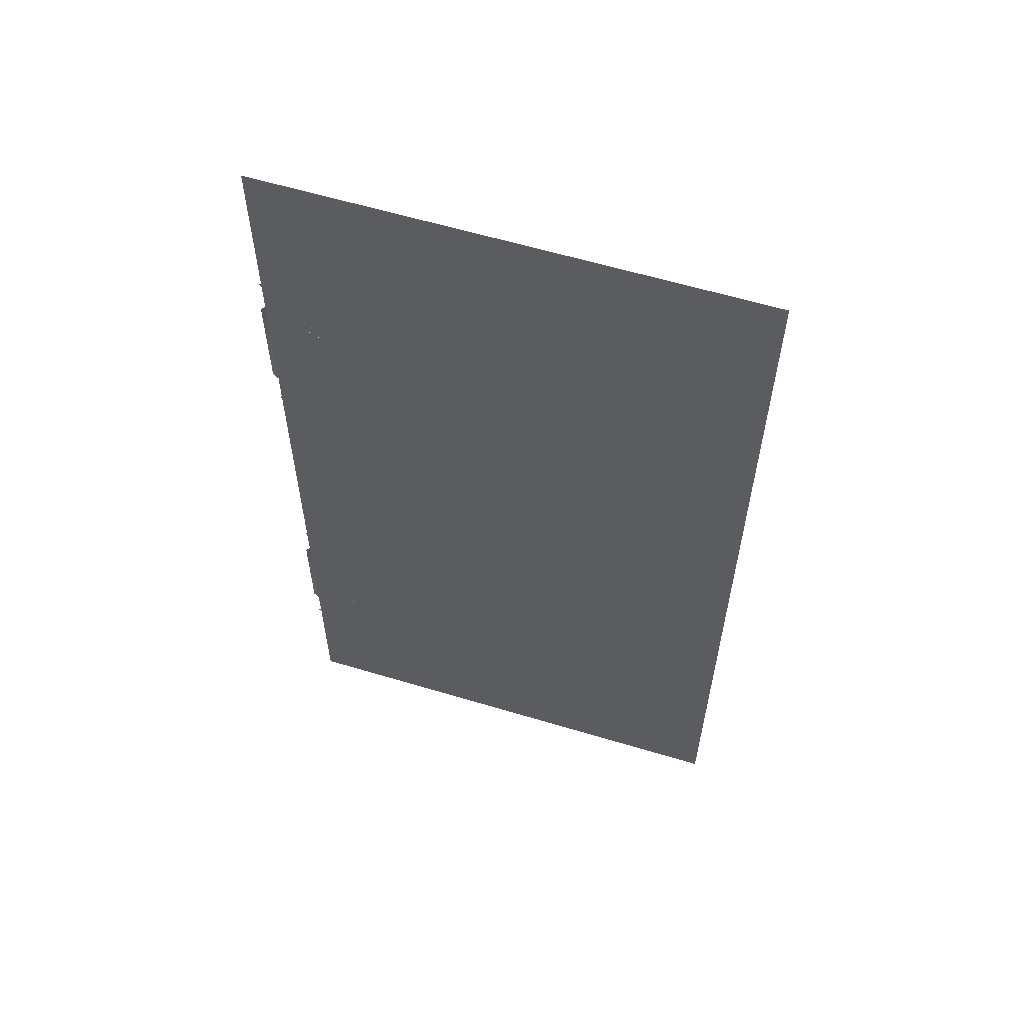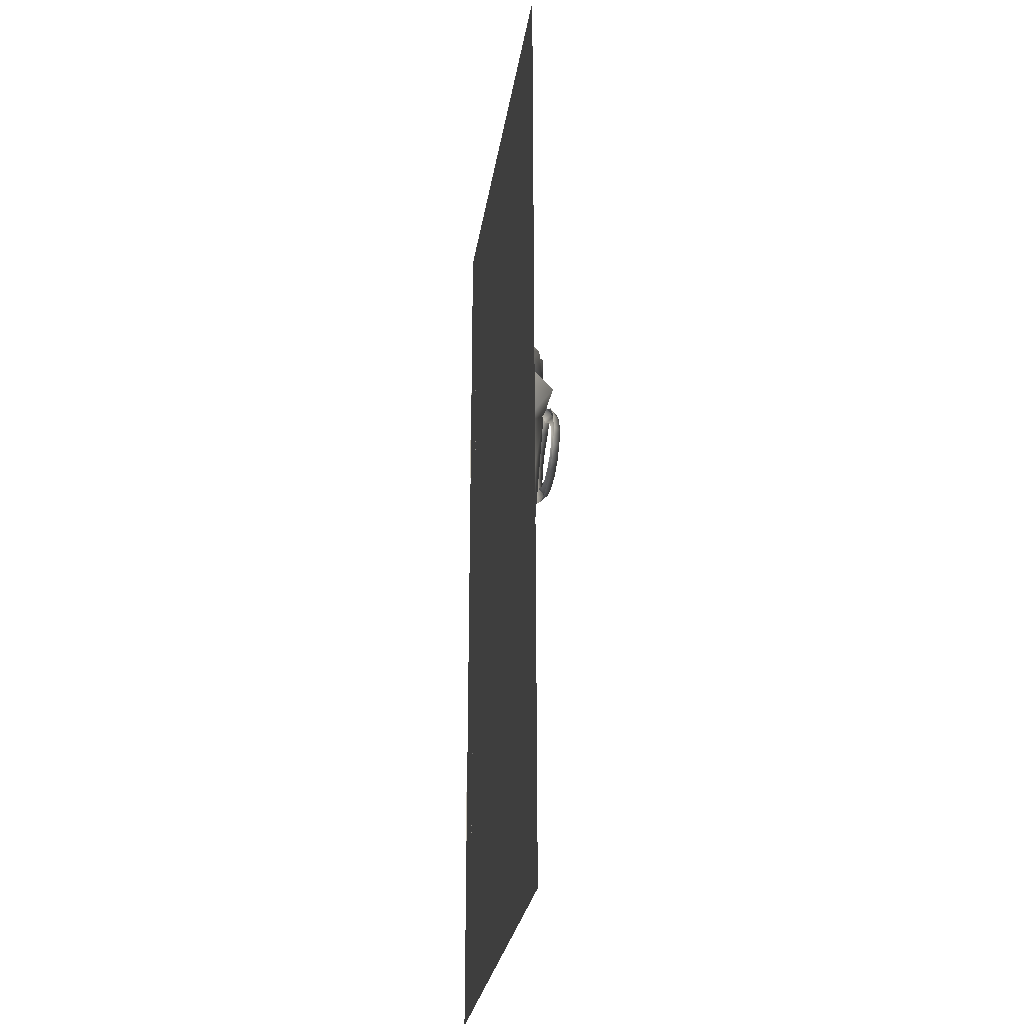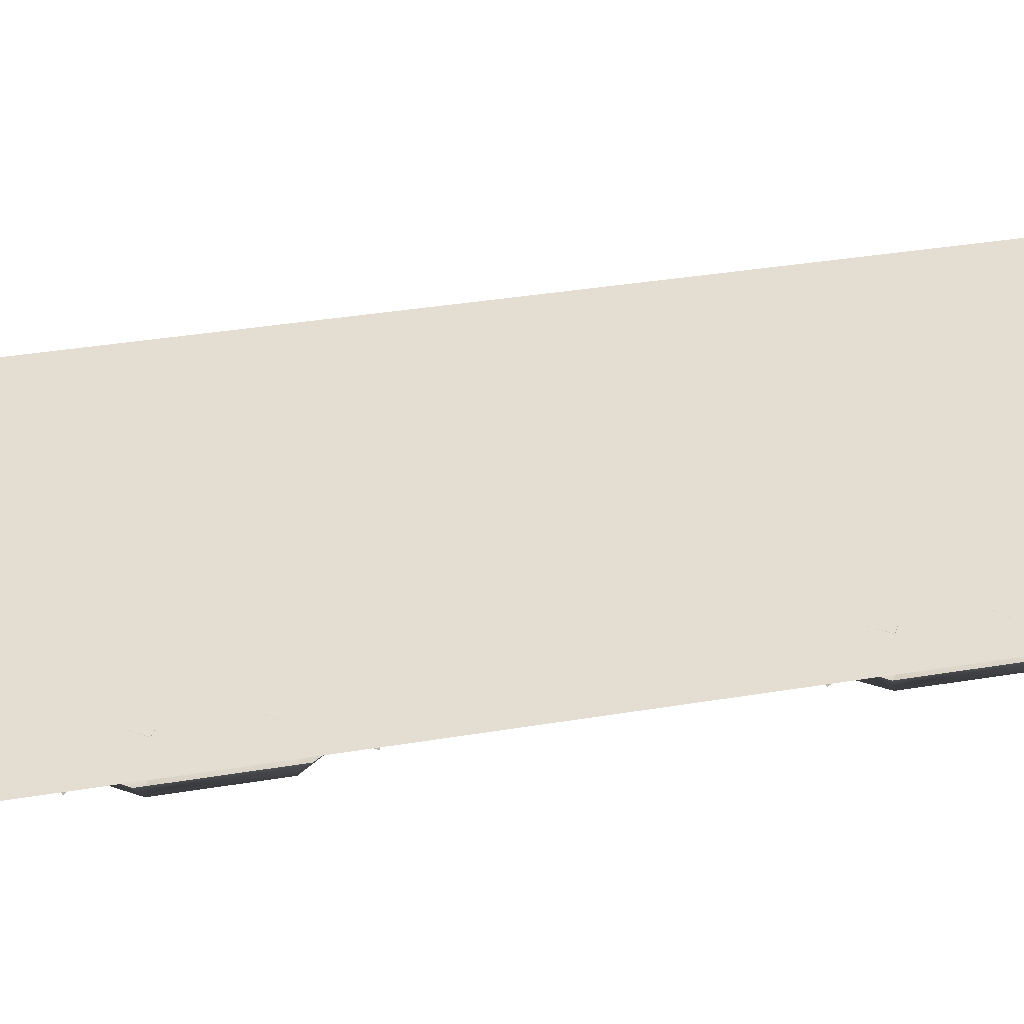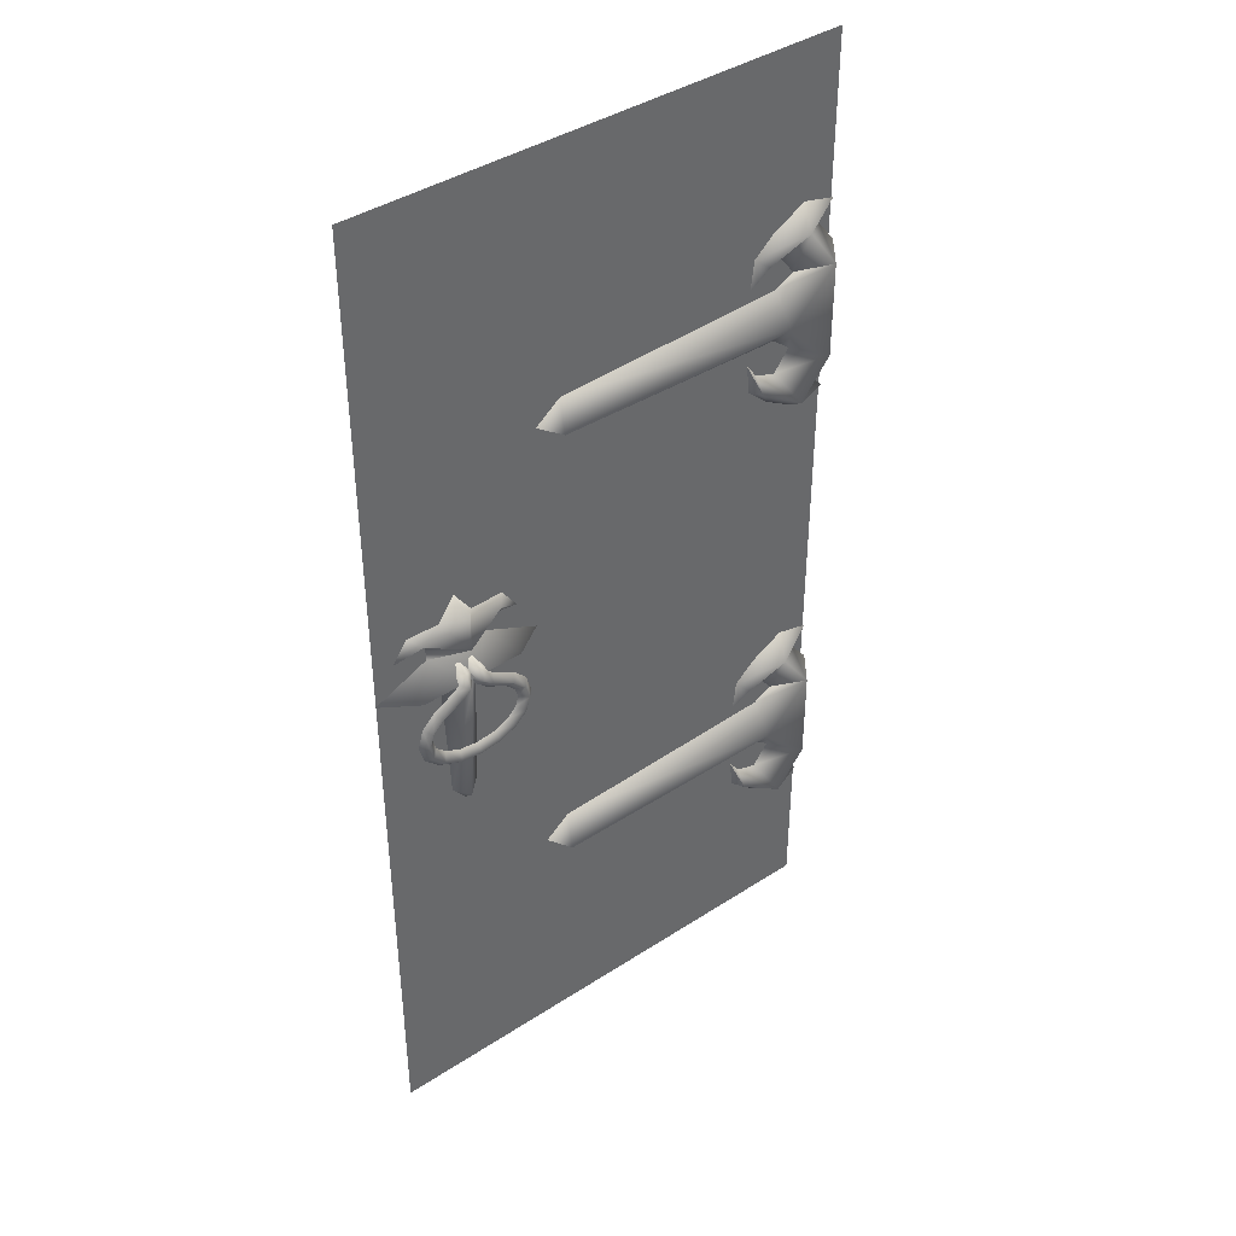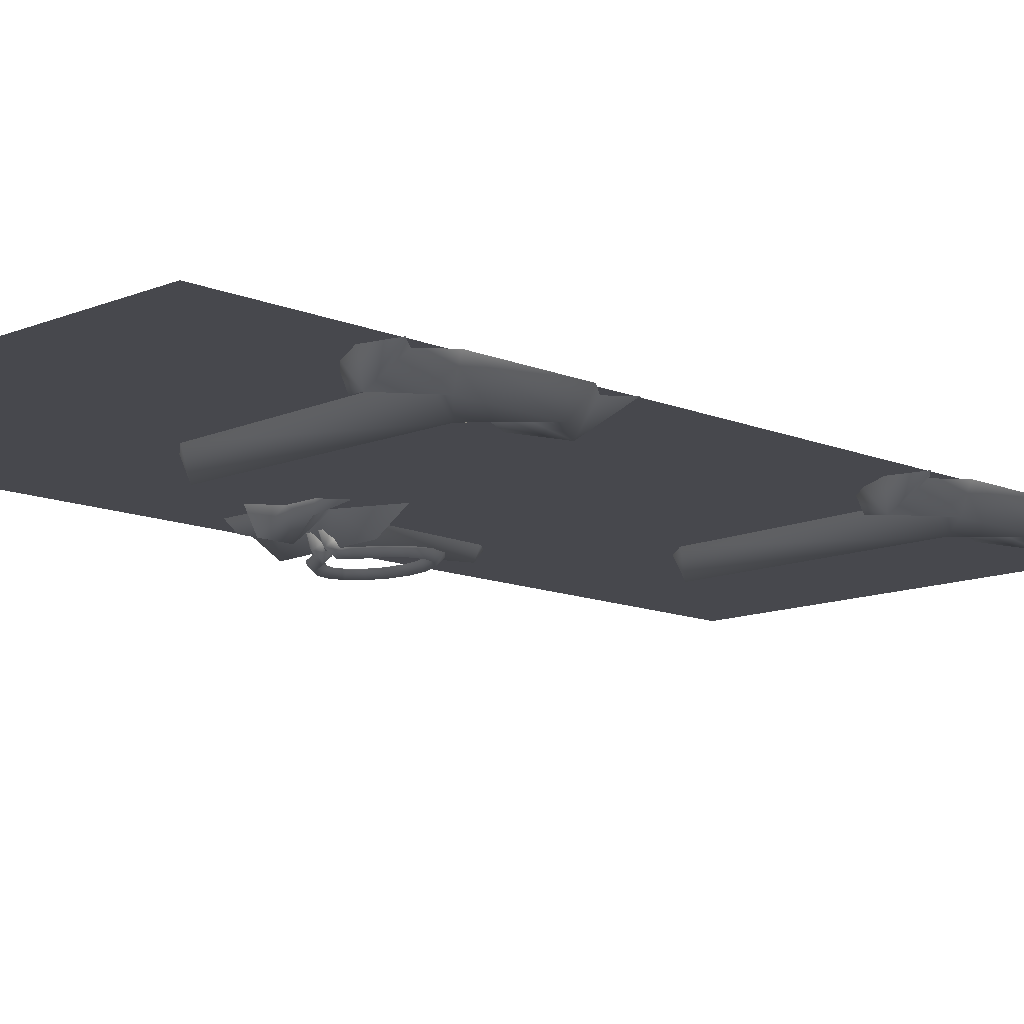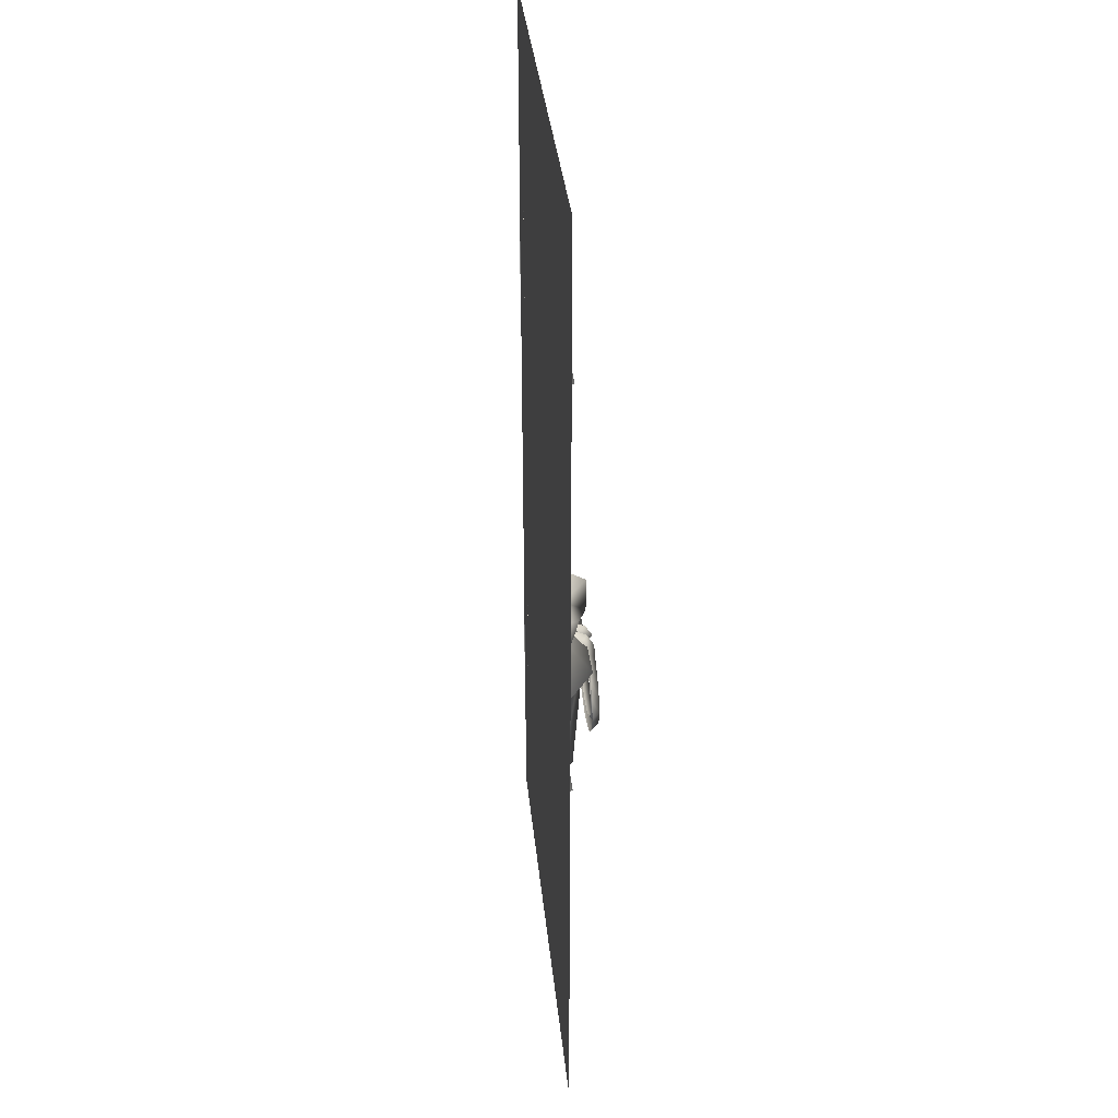
<metadata>
{"format":"obj","ext":"obj","renderer":"f3d","projection":"perspective","resolution":1024,"background":"white","views":[{"elev":60.3,"azim":17.1,"up":"+Y"},{"elev":-28.0,"azim":81.5,"up":"+Y"},{"elev":36.2,"azim":-102.3,"up":"+Z"},{"elev":40.9,"azim":141.6,"up":"+Y"},{"elev":-11.9,"azim":-135.2,"up":"+Z"},{"elev":35.1,"azim":84.2,"up":"+Y"}]}
</metadata>
<code>
g t_door1_LOD1_02
v 736.6 -2965 500.9
v 793.6 -2965 500.9
v 793.6 -3079 500.9
v 736.6 -3079 500.9
v 746.2 -2930 495.6
v 739.6 -2928 500.8
v 735.4 -2923 500.9
v 739.1 -2921 495.6
v 746.2 -2930 495.6
v 736 -2933 500.8
v 743.7 -2935 500.9
v 751.3 -2930 500.9
v 755.3 -2925 497.5
v 756.2 -2926 500.9
v 757 -2919 500.9
v 757 -2919 500.9
v 754.5 -2923 500.9
v 749.5 -2924 500.9
v 745.9 -2919 500.9
v 750.2 -2910 495.6
v 750.2 -2916 500.9
v 807.3 -2910 495.5
v 804.5 -2914 500.8
v 810.3 -2910 500.8
v 810.3 -2910 500.8
v 804.5 -2906 500.8
v 750.2 -2904 500.9
v 739.1 -2899 495.6
v 745.9 -2901 500.9
v 746.2 -2890 495.6
v 749.5 -2896 500.9
v 745.9 -2901 500.9
v 755 -2895 497.5
v 754.5 -2898 500.9
v 757 -2901 500.9
v 757 -2901 500.9
v 756.2 -2894 500.9
v 751.3 -2890 500.9
v 743.7 -2886 500.9
v 736 -2887 500.8
v 739.6 -2892 500.8
v 735.4 -2897 500.9
v 746.2 -3042 495.6
v 739.6 -3041 500.8
v 735.4 -3035 500.9
v 739.1 -3034 495.6
v 746.2 -3042 495.6
v 736 -3045 500.8
v 743.7 -3047 500.9
v 751.3 -3043 500.9
v 755.3 -3037 497.5
v 756.2 -3038 500.9
v 757 -3031 500.9
v 757 -3031 500.9
v 754.5 -3035 500.9
v 749.5 -3037 500.9
v 745.9 -3032 500.9
v 750.2 -3023 495.6
v 750.2 -3028 500.9
v 807.3 -3023 495.5
v 804.5 -3026 500.8
v 810.3 -3023 500.8
v 810.3 -3023 500.8
v 804.5 -3018 500.8
v 750.2 -3016 500.9
v 739.1 -3012 495.6
v 745.9 -3013 500.9
v 746.2 -3002 495.6
v 749.5 -3009 500.9
v 745.9 -3013 500.9
v 755 -3007 497.5
v 754.5 -3010 500.9
v 757 -3014 500.9
v 757 -3014 500.9
v 756.2 -3007 500.9
v 751.3 -3002 500.9
v 743.7 -2998 500.9
v 736 -3000 500.8
v 739.6 -3004 500.8
v 735.4 -3010 500.9
v 811.4 -2959 500.8
v 819 -2959 495.8
v 826.8 -2964 500.8
v 831 -2959 495.6
v 831.1 -2993 498.2
v 828.1 -2992 500.8
v 831.1 -2996 500.8
v 834.1 -2992 500.8
v 835.4 -2964 500.8
v 843 -2959 495.4
v 850.8 -2959 500.8
v 838.3 -2954 500.8
v 838.5 -2950 500.8
v 831 -2951 495.6
v 840.5 -2947 498.1
v 846 -2951 500.8
v 842.6 -2946 500.8
v 835 -2946 500.8
v 831 -2944 495.6
v 831.1 -2941 500.8
v 827.2 -2946 500.8
v 821.6 -2947 498.4
v 819.6 -2946 500.8
v 816.2 -2951 500.8
v 823.8 -2950 500.8
v 823.9 -2954 500.8
v 827.2 -2961 493.9
v 826.2 -2960 495.6
v 827.6 -2959 495.6
v 829.2 -2960 493.9
v 828.1 -2963 495.6
v 830.7 -2960 495.6
v 817 -2970 495.6
v 818.6 -2970 493.9
v 819.6 -2973 493.9
v 818.2 -2974 495.6
v 820.4 -2970 495.6
v 821.1 -2972 495.6
v 822.2 -2976 493.9
v 821.3 -2977 495.6
v 823.2 -2974 495.6
v 826.1 -2977 493.9
v 825.7 -2979 495.6
v 826.6 -2976 495.6
v 830.9 -2978 493.9
v 830.9 -2980 495.6
v 830.9 -2976 495.6
v 835.7 -2977 493.9
v 836.2 -2979 495.6
v 835.2 -2976 495.6
v 839.6 -2976 493.9
v 840.6 -2977 495.6
v 838.6 -2974 495.6
v 842.3 -2973 493.9
v 843.7 -2974 495.6
v 840.8 -2972 495.6
v 843.3 -2970 493.9
v 844.9 -2970 495.6
v 841.5 -2970 495.6
v 827.9 -2957 498.8
v 829.5 -2956 498.4
v 829.4 -2957 495.5
v 827.8 -2958 496.9
v 831.1 -2957 498.5
v 831.1 -2958 496.6
v 832.6 -2957 495.5
v 832.6 -2956 498.4
v 834.2 -2957 498.8
v 834.3 -2958 496.9
v 830.9 -2957 498.5
v 831 -2958 496.7
v 834.4 -2959 495.6
v 832.8 -2960 493.9
v 831.3 -2960 495.6
v 818.2 -2966 495.6
v 819.6 -2967 493.9
v 821.1 -2968 495.6
v 843.7 -2966 495.6
v 842.3 -2967 493.9
v 840.8 -2968 495.6
v 821.3 -2963 495.6
v 822.2 -2964 493.9
v 823.2 -2965 495.6
v 840.5 -2963 495.6
v 839.6 -2964 493.9
v 838.7 -2965 495.6
v 835.8 -2960 495.6
v 834.8 -2961 493.9
v 833.8 -2963 495.6
v 736.6 -2850 500.9
v 793.6 -2850 500.9
v 850.6 -2965 500.9
v 850.6 -3079 500.9
v 850.6 -2850 500.9
f 44 47 48
f 53 52 51
f 50 51 52
f 51 50 43
f 49 43 50
f 43 49 48
f 45 43 44
f 43 45 46
f 80 46 45
f 46 80 66
f 79 66 80
f 46 66 58
f 78 68 79
f 66 79 68
f 77 68 78
f 54 51 55
f 43 55 51
f 55 43 56
f 46 56 43
f 56 46 57
f 58 57 46
f 57 58 59
f 60 59 58
f 59 60 61
f 62 61 60
f 63 60 64
f 58 64 60
f 64 58 65
f 66 65 58
f 65 66 67
f 74 71 75
f 68 75 71
f 75 68 76
f 77 76 68
f 73 72 71
f 69 71 72
f 71 69 68
f 70 68 69
f 68 70 66
f 145 112 110
f 111 110 112
f 110 111 107
f 163 107 111
f 107 163 162
f 157 162 163
f 162 157 156
f 117 156 157
f 156 117 114
f 118 114 117
f 114 118 115
f 121 115 118
f 115 121 119
f 124 119 121
f 119 124 122
f 127 122 124
f 122 127 125
f 130 125 127
f 114 155 156
f 161 156 155
f 156 161 162
f 108 162 161
f 162 108 107
f 109 107 108
f 107 109 110
f 142 110 109
f 110 142 145
f 144 145 142
f 142 141 144
f 142 140 141
f 140 142 143
f 109 143 142
f 158 138 137
f 135 137 138
f 137 135 134
f 132 134 135
f 134 132 131
f 129 131 132
f 131 129 128
f 126 128 129
f 128 126 125
f 123 125 126
f 125 123 122
f 120 122 123
f 122 120 119
f 116 119 120
f 119 116 115
f 113 115 116
f 115 113 114
f 155 114 113
f 125 130 128
f 133 128 130
f 128 133 131
f 136 131 133
f 131 136 134
f 139 134 136
f 134 139 137
f 159 137 139
f 137 159 158
f 164 158 159
f 139 160 159
f 165 159 160
f 159 165 164
f 167 164 165
f 160 166 165
f 168 165 166
f 165 168 167
f 153 167 168
f 167 153 152
f 146 152 153
f 152 146 149
f 148 149 146
f 146 147 148
f 166 169 168
f 154 168 169
f 168 154 153
f 151 153 154
f 153 151 146
f 150 146 151
f 146 150 147
f 102 104 103
f 104 102 105
f 94 105 102
f 105 94 106
f 92 106 94
f 106 92 84
f 90 84 92
f 84 90 89
f 91 89 90
f 91 90 92
f 92 94 93
f 99 94 101
f 102 101 94
f 101 102 103
f 101 100 99
f 98 99 100
f 99 98 94
f 95 94 98
f 94 95 93
f 96 93 95
f 96 95 97
f 98 97 95
f 88 84 89
f 84 88 85
f 87 85 88
f 81 106 82
f 84 82 106
f 82 84 83
f 85 83 84
f 83 85 86
f 87 86 85
f 81 82 83
f 2 171 174
f 171 2 170
f 1 170 2
f 4 1 3
f 2 3 1
f 3 2 172
f 174 172 2
f 172 173 3
f 5 11 10
f 11 5 12
f 13 12 5
f 12 13 14
f 15 14 13
f 6 9 10
f 7 5 6
f 5 7 8
f 42 8 7
f 8 42 28
f 41 28 42
f 8 28 20
f 40 30 41
f 28 41 30
f 39 30 40
f 16 13 17
f 5 17 13
f 17 5 18
f 8 18 5
f 18 8 19
f 20 19 8
f 19 20 21
f 22 21 20
f 21 22 23
f 24 23 22
f 25 22 26
f 20 26 22
f 26 20 27
f 28 27 20
f 27 28 29
f 36 33 37
f 30 37 33
f 37 30 38
f 39 38 30
f 35 34 33
f 31 33 34
f 33 31 30
f 32 30 31
f 30 32 28

</code>
